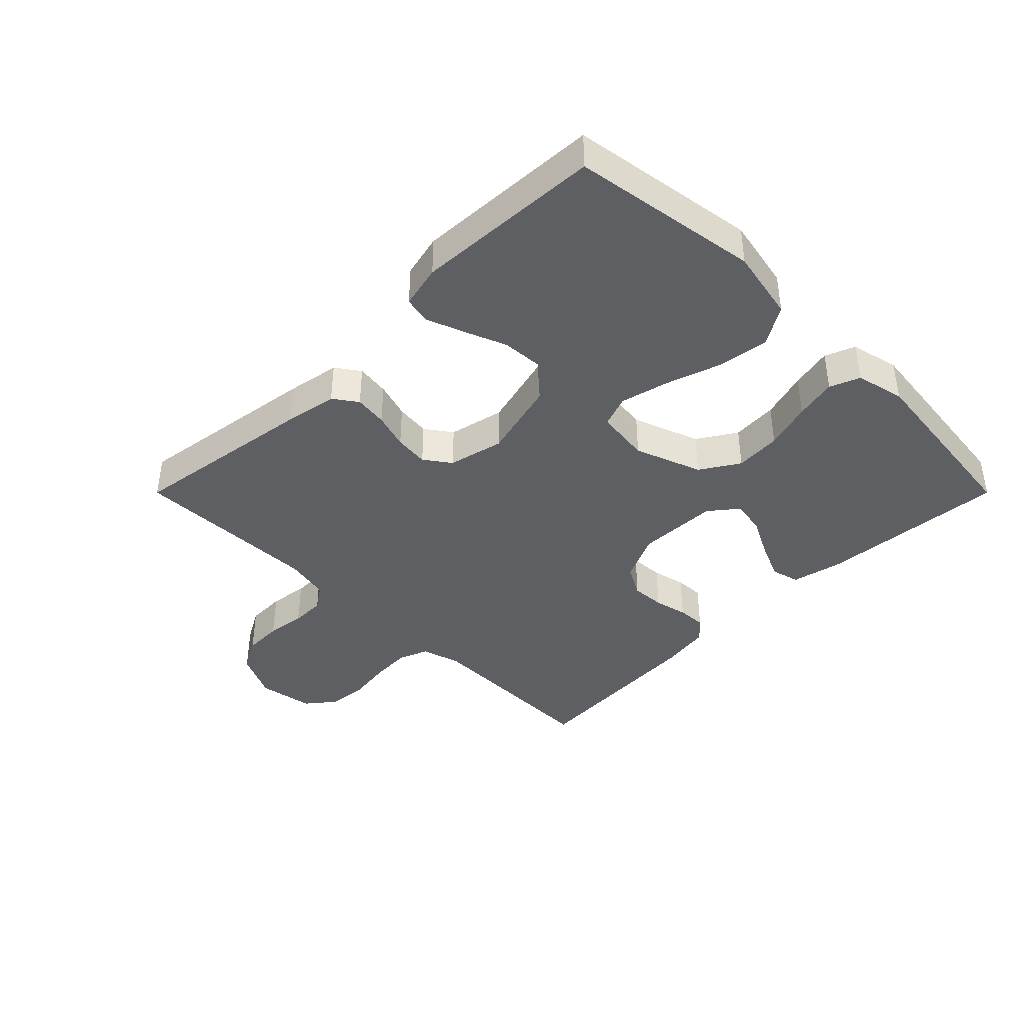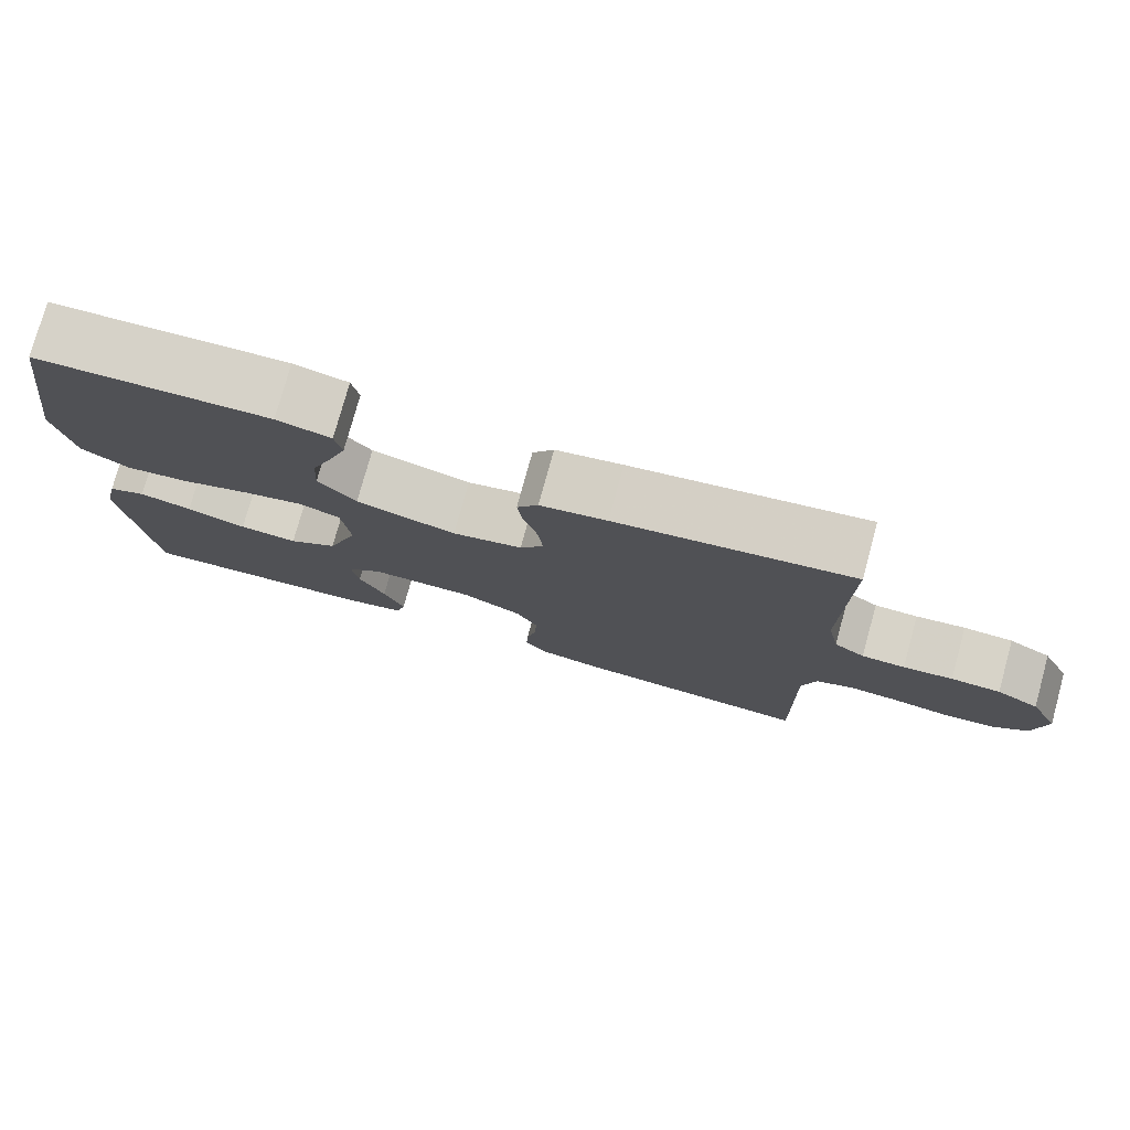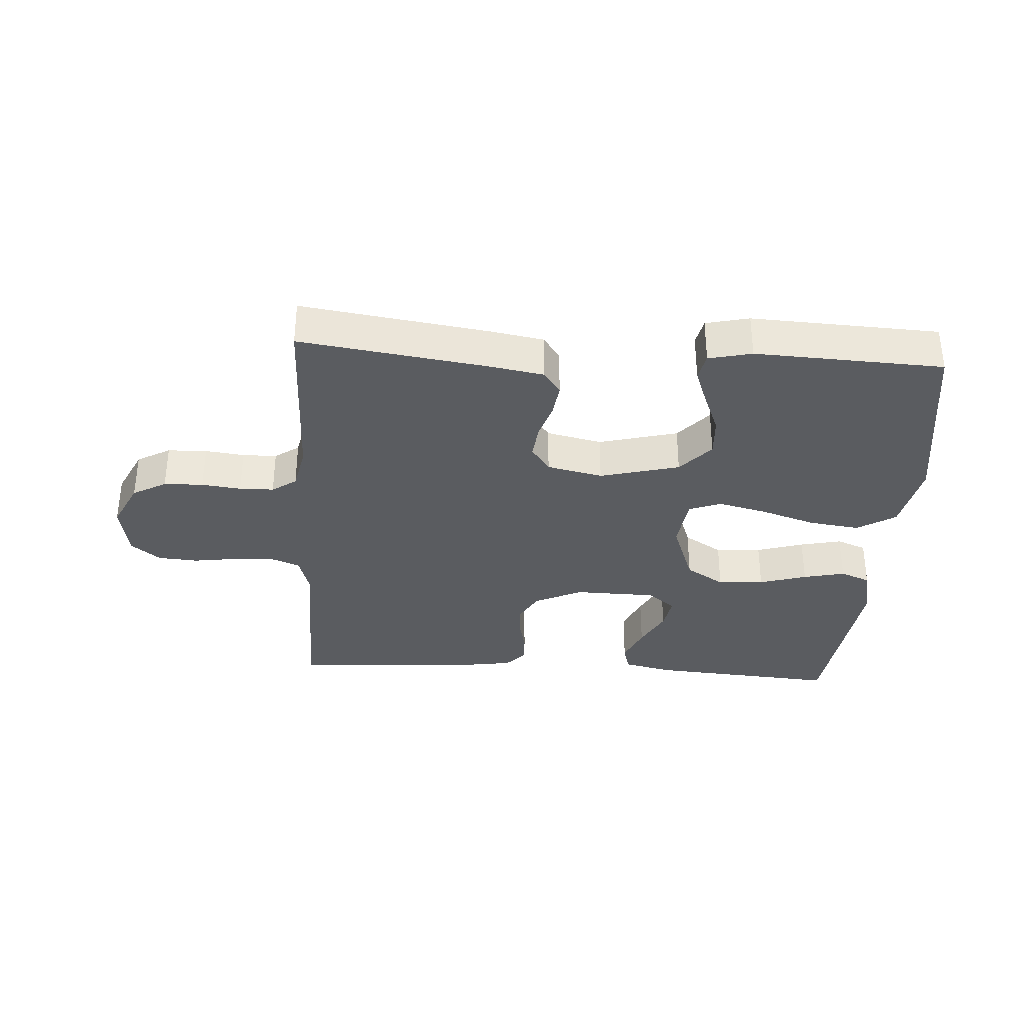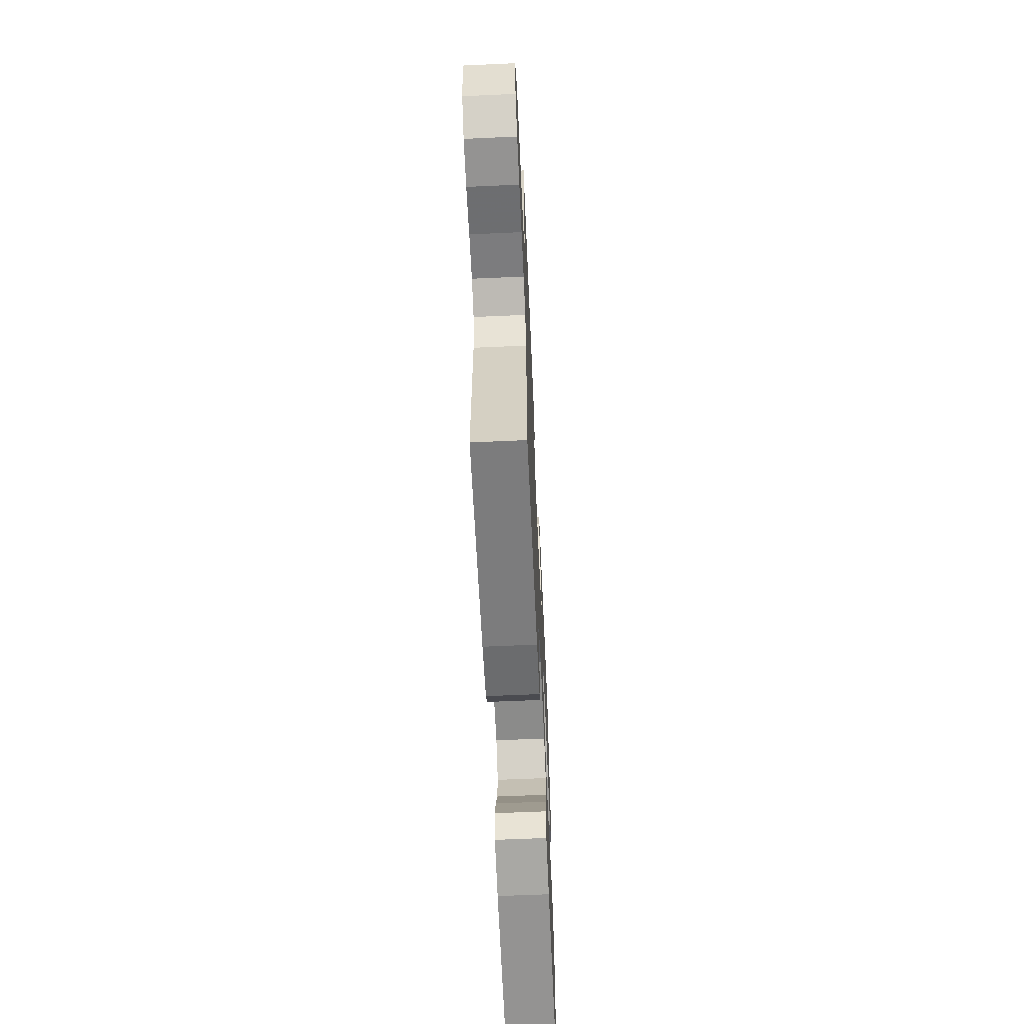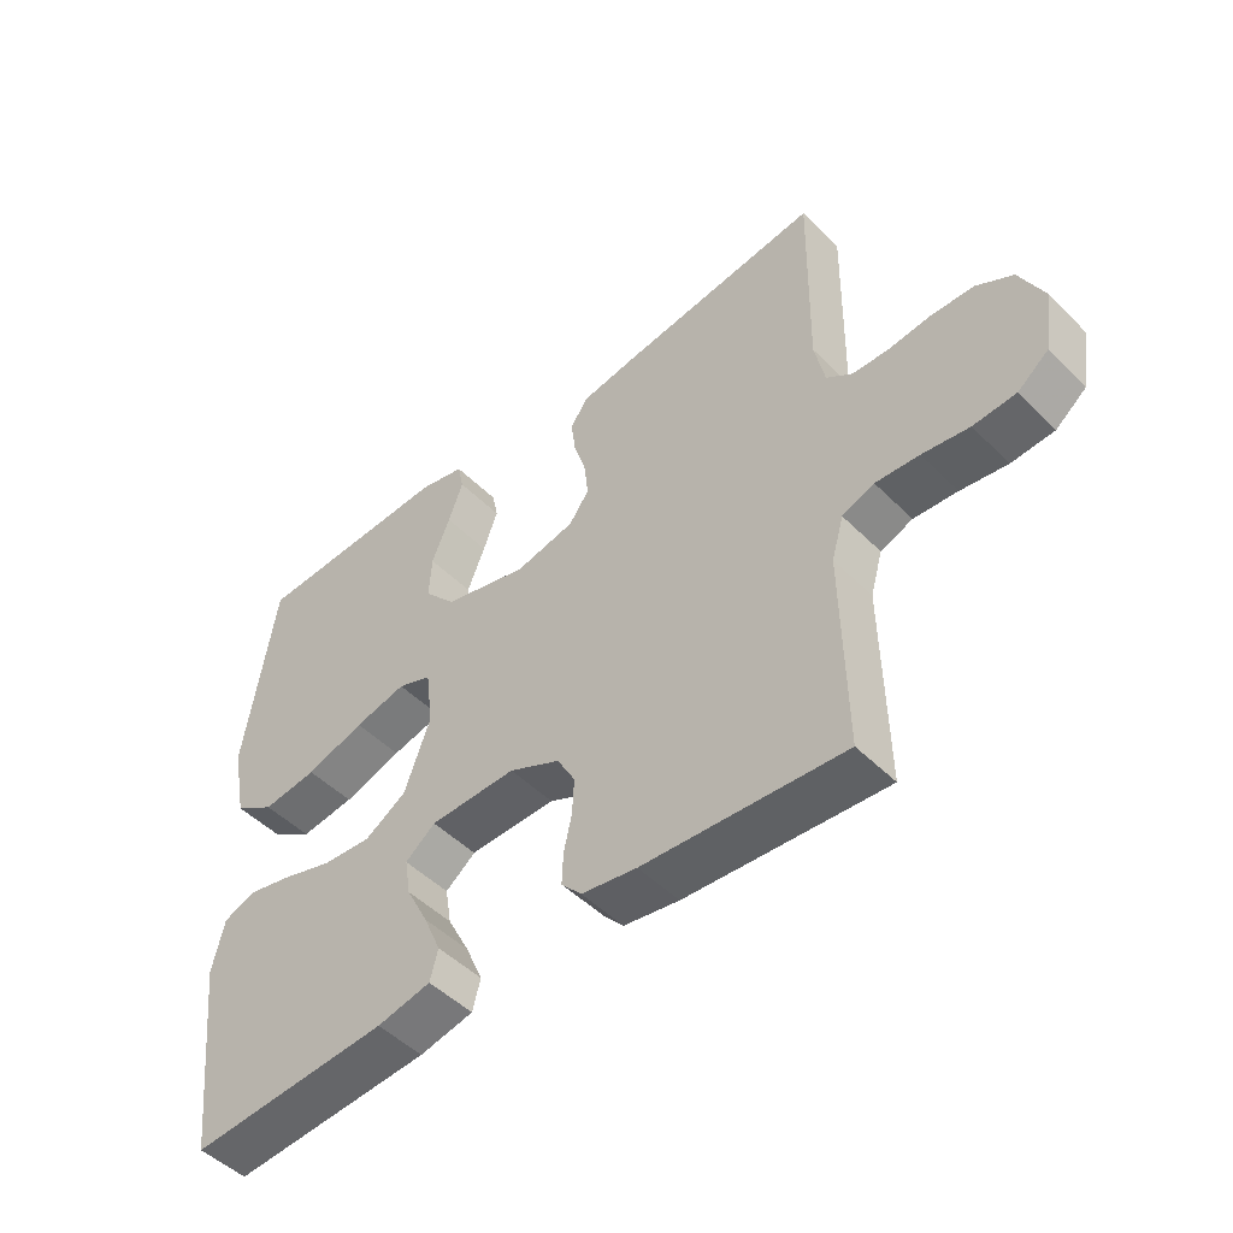
<metadata>
{"format":"obj","ext":"obj","renderer":"f3d","projection":"perspective","resolution":1024,"background":"white","views":[{"elev":-40.2,"azim":45.0,"up":"+Y"},{"elev":77.1,"azim":-164.6,"up":"+Z"},{"elev":-34.0,"azim":-3.6,"up":"+Y"},{"elev":-62.4,"azim":-87.4,"up":"+Z"},{"elev":-48.6,"azim":-137.8,"up":"+Z"}]}
</metadata>
<code>
v 0.5 0.07 0.5
v 0.545 0.07 0.2
v 0.522 0.07 0.085
v 0.461 0.07 0.047
v 0.379 0.07 0.058
v 0.291 0.07 0.087
v 0.213 0.07 0.106
v 0.162 0.07 0.087
v 0.151 0.07 0
v 0.19 0.07 -0.107
v 0.252 0.07 -0.146
v 0.326 0.07 -0.141
v 0.402 0.07 -0.118
v 0.469 0.07 -0.103
v 0.517 0.07 -0.122
v 0.535 0.07 -0.2
v 0.5 0.07 -0.5
v 0.2 0.07 -0.477
v 0.119 0.07 -0.459
v 0.107 0.07 -0.414
v 0.133 0.07 -0.354
v 0.166 0.07 -0.29
v 0.175 0.07 -0.235
v 0.13 0.07 -0.199
v 0 0.07 -0.196
v -0.077 0.07 -0.232
v -0.104 0.07 -0.281
v -0.101 0.07 -0.335
v -0.089 0.07 -0.389
v -0.087 0.07 -0.435
v -0.117 0.07 -0.468
v -0.2 0.07 -0.481
v -0.5 0.07 -0.5
v -0.495 0.07 -0.2
v -0.513 0.07 -0.137
v -0.561 0.07 -0.118
v -0.626 0.07 -0.122
v -0.696 0.07 -0.132
v -0.76 0.07 -0.127
v -0.806 0.07 -0.09
v -0.821 0.07 0
v -0.784 0.07 0.076
v -0.73 0.07 0.106
v -0.667 0.07 0.108
v -0.604 0.07 0.1
v -0.549 0.07 0.101
v -0.51 0.07 0.128
v -0.495 0.07 0.2
v -0.5 0.07 0.5
v -0.2 0.07 0.457
v -0.115 0.07 0.442
v -0.088 0.07 0.404
v -0.095 0.07 0.351
v -0.113 0.07 0.293
v -0.119 0.07 0.238
v -0.089 0.07 0.196
v 0 0.07 0.176
v 0.127 0.07 0.209
v 0.175 0.07 0.263
v 0.171 0.07 0.328
v 0.144 0.07 0.395
v 0.122 0.07 0.455
v 0.131 0.07 0.498
v 0.2 0.07 0.514
v 0.5 0 0.5
v 0.545 0 0.2
v 0.522 0 0.085
v 0.461 0 0.047
v 0.379 0 0.058
v 0.291 0 0.087
v 0.213 0 0.106
v 0.162 0 0.087
v 0.151 0 0
v 0.19 0 -0.107
v 0.252 0 -0.146
v 0.326 0 -0.141
v 0.402 0 -0.118
v 0.469 0 -0.103
v 0.517 0 -0.122
v 0.535 0 -0.2
v 0.5 0 -0.5
v 0.2 0 -0.477
v 0.119 0 -0.459
v 0.107 0 -0.414
v 0.133 0 -0.354
v 0.166 0 -0.29
v 0.175 0 -0.235
v 0.13 0 -0.199
v 0 0 -0.196
v -0.077 0 -0.232
v -0.104 0 -0.281
v -0.101 0 -0.335
v -0.089 0 -0.389
v -0.087 0 -0.435
v -0.117 0 -0.468
v -0.2 0 -0.481
v -0.5 0 -0.5
v -0.495 0 -0.2
v -0.513 0 -0.137
v -0.561 0 -0.118
v -0.626 0 -0.122
v -0.696 0 -0.132
v -0.76 0 -0.127
v -0.806 0 -0.09
v -0.821 0 0
v -0.784 0 0.076
v -0.73 0 0.106
v -0.667 0 0.108
v -0.604 0 0.1
v -0.549 0 0.101
v -0.51 0 0.128
v -0.495 0 0.2
v -0.5 0 0.5
v -0.2 0 0.457
v -0.115 0 0.442
v -0.088 0 0.404
v -0.095 0 0.351
v -0.113 0 0.293
v -0.119 0 0.238
v -0.089 0 0.196
v 0 0 0.176
v 0.127 0 0.209
v 0.175 0 0.263
v 0.171 0 0.328
v 0.144 0 0.395
v 0.122 0 0.455
v 0.131 0 0.498
v 0.2 0 0.514
f 60 61 62 63
f 60 63 64 1
f 51 52 53 54
f 51 54 55
f 48 49 50 51
f 47 48 51 55
f 46 47 55 56
f 42 43 44 45
f 42 45 46
f 41 42 46
f 37 38 39 40
f 36 37 40 41
f 35 36 41 46
f 31 32 33 34
f 28 29 30 31
f 27 28 31 34
f 26 27 34 35
f 19 20 21 22
f 17 18 19 22
f 17 22 23
f 16 17 23
f 15 16 23 24
f 12 13 14 15
f 3 4 5 6
f 3 6 7
f 2 3 7
f 59 60 1 2
f 58 59 2 7
f 57 58 7 8
f 56 57 8 9
f 46 56 9 10
f 25 26 35 46
f 25 46 10 11
f 12 15 24 25
f 11 12 25
f 127 126 125 124
f 65 128 127 124
f 118 117 116 115
f 119 118 115
f 115 114 113 112
f 119 115 112 111
f 120 119 111 110
f 109 108 107 106
f 110 109 106
f 110 106 105
f 104 103 102 101
f 105 104 101 100
f 110 105 100 99
f 98 97 96 95
f 95 94 93 92
f 98 95 92 91
f 99 98 91 90
f 86 85 84 83
f 86 83 82 81
f 87 86 81
f 87 81 80
f 88 87 80 79
f 79 78 77 76
f 70 69 68 67
f 71 70 67
f 71 67 66
f 66 65 124 123
f 71 66 123 122
f 72 71 122 121
f 73 72 121 120
f 74 73 120 110
f 110 99 90 89
f 75 74 110 89
f 89 88 79 76
f 89 76 75
f 1 65 66 2
f 2 66 67 3
f 3 67 68 4
f 4 68 69 5
f 5 69 70 6
f 6 70 71 7
f 7 71 72 8
f 8 72 73 9
f 9 73 74 10
f 10 74 75 11
f 11 75 76 12
f 12 76 77 13
f 13 77 78 14
f 14 78 79 15
f 15 79 80 16
f 16 80 81 17
f 17 81 82 18
f 18 82 83 19
f 19 83 84 20
f 20 84 85 21
f 21 85 86 22
f 22 86 87 23
f 23 87 88 24
f 24 88 89 25
f 25 89 90 26
f 26 90 91 27
f 27 91 92 28
f 28 92 93 29
f 29 93 94 30
f 30 94 95 31
f 31 95 96 32
f 32 96 97 33
f 33 97 98 34
f 34 98 99 35
f 35 99 100 36
f 36 100 101 37
f 37 101 102 38
f 38 102 103 39
f 39 103 104 40
f 40 104 105 41
f 41 105 106 42
f 42 106 107 43
f 43 107 108 44
f 44 108 109 45
f 45 109 110 46
f 46 110 111 47
f 47 111 112 48
f 48 112 113 49
f 49 113 114 50
f 50 114 115 51
f 51 115 116 52
f 52 116 117 53
f 53 117 118 54
f 54 118 119 55
f 55 119 120 56
f 56 120 121 57
f 57 121 122 58
f 58 122 123 59
f 59 123 124 60
f 60 124 125 61
f 61 125 126 62
f 62 126 127 63
f 63 127 128 64
f 64 128 65 1

</code>
